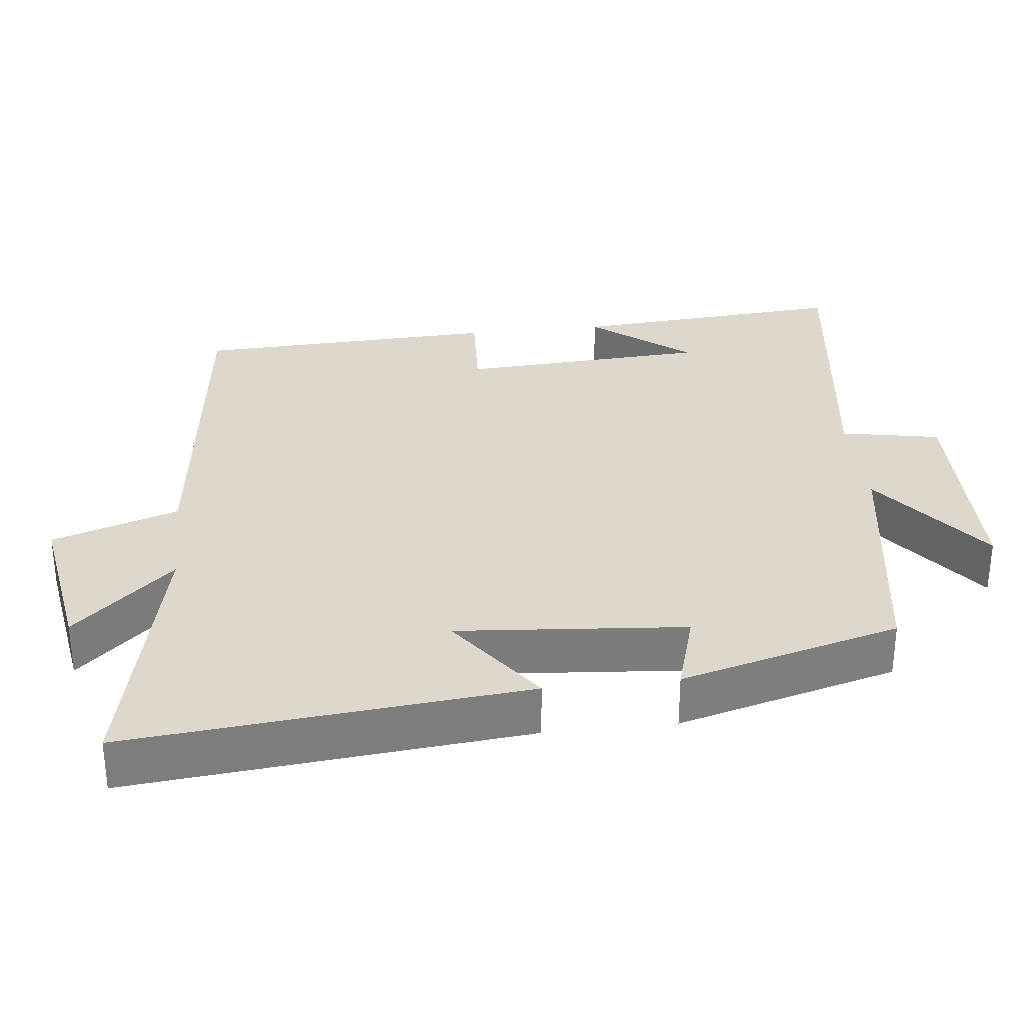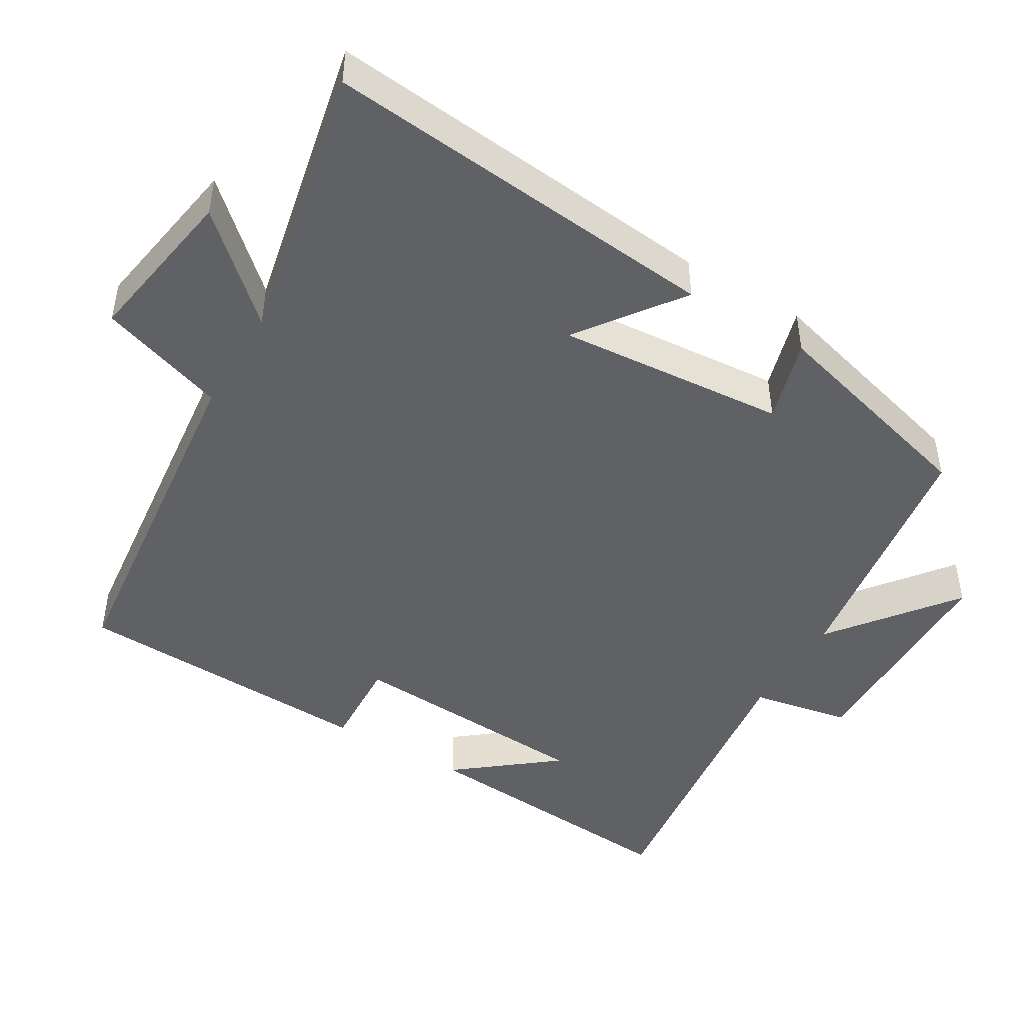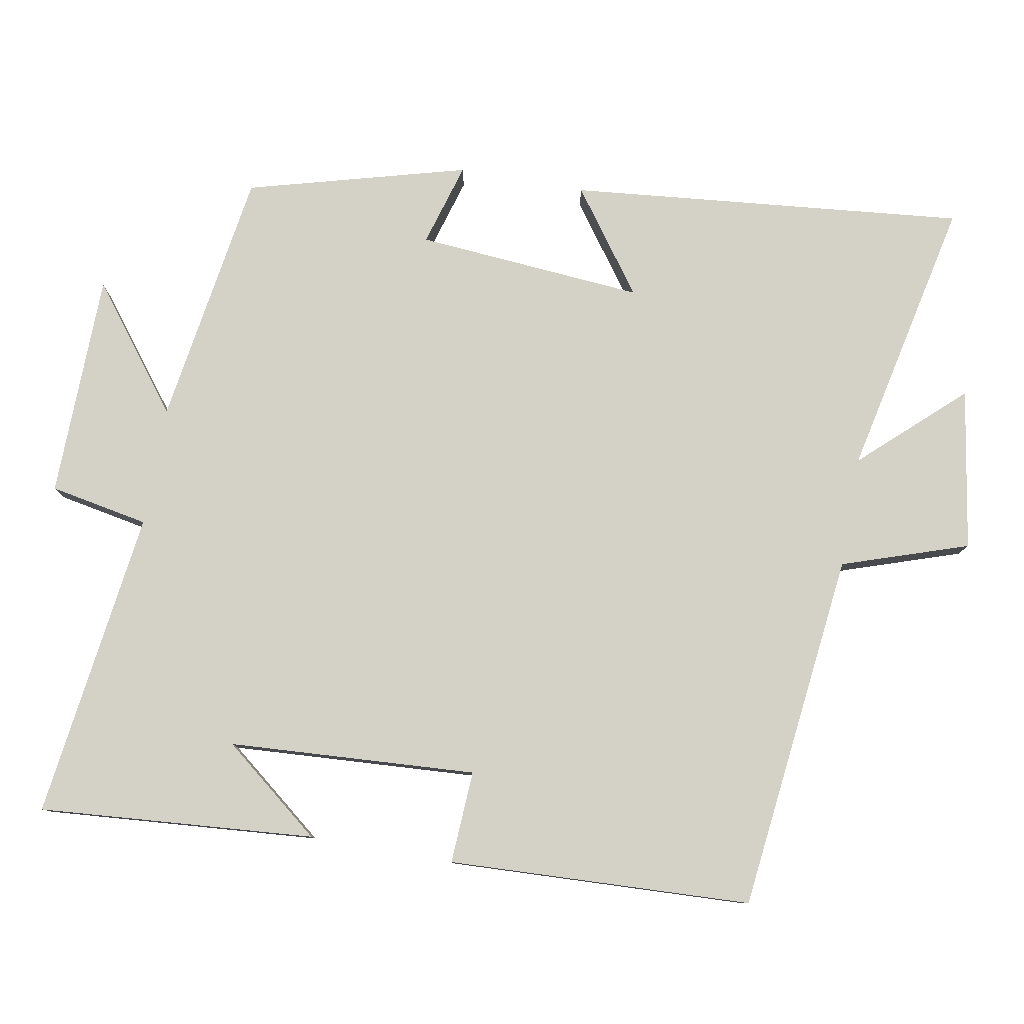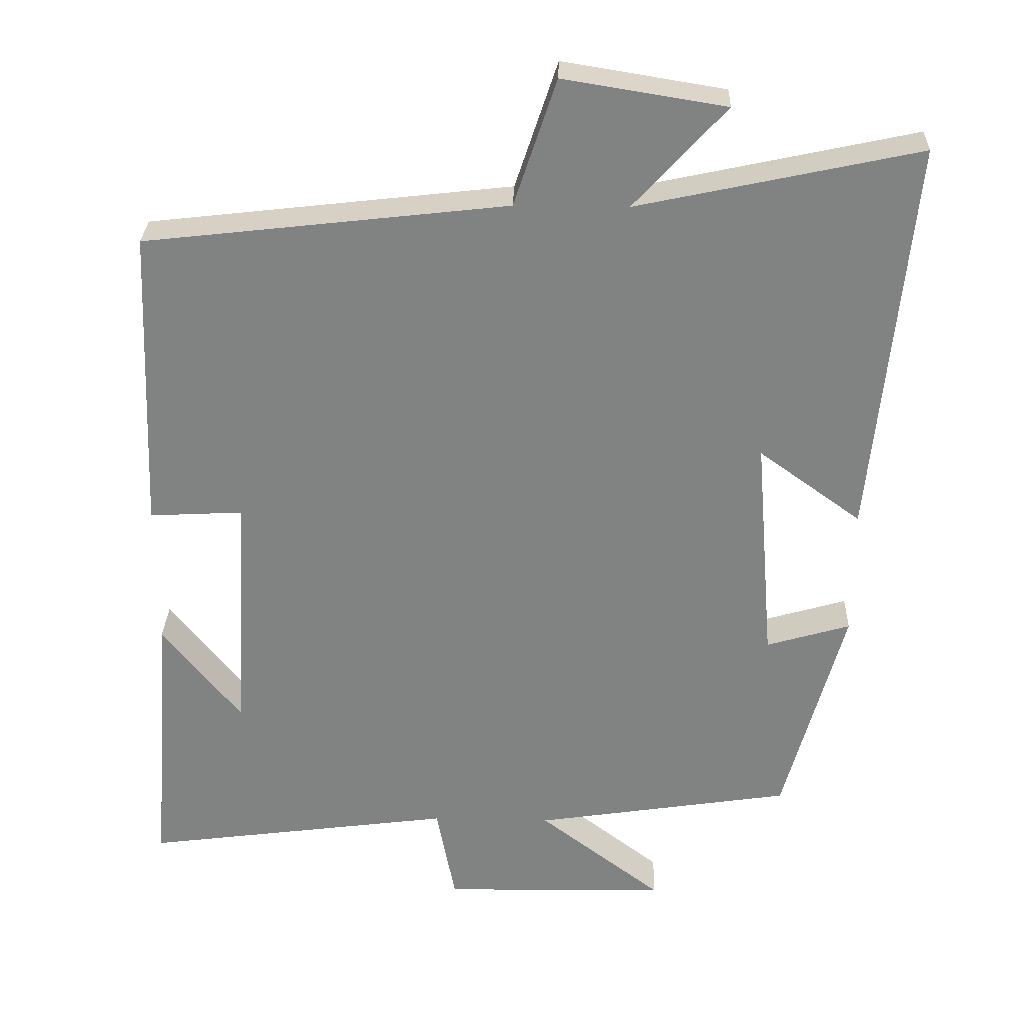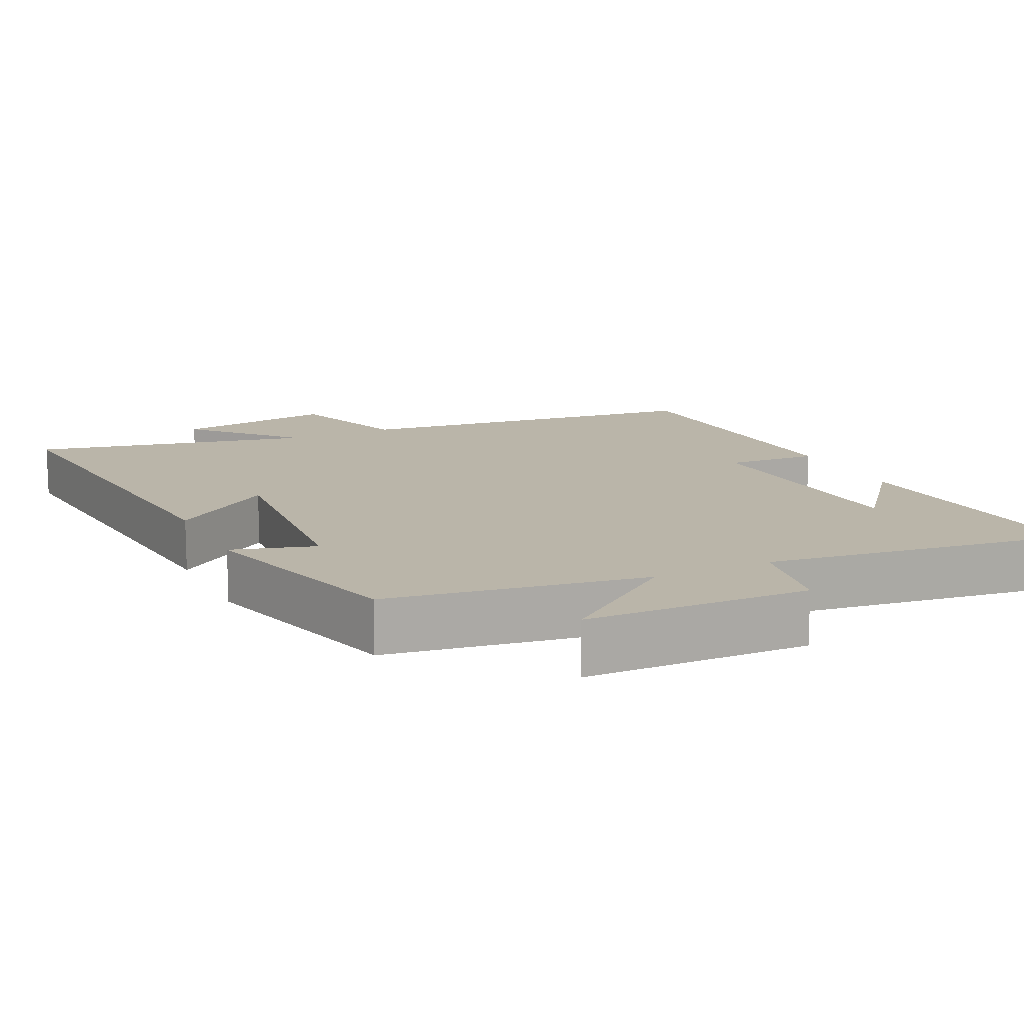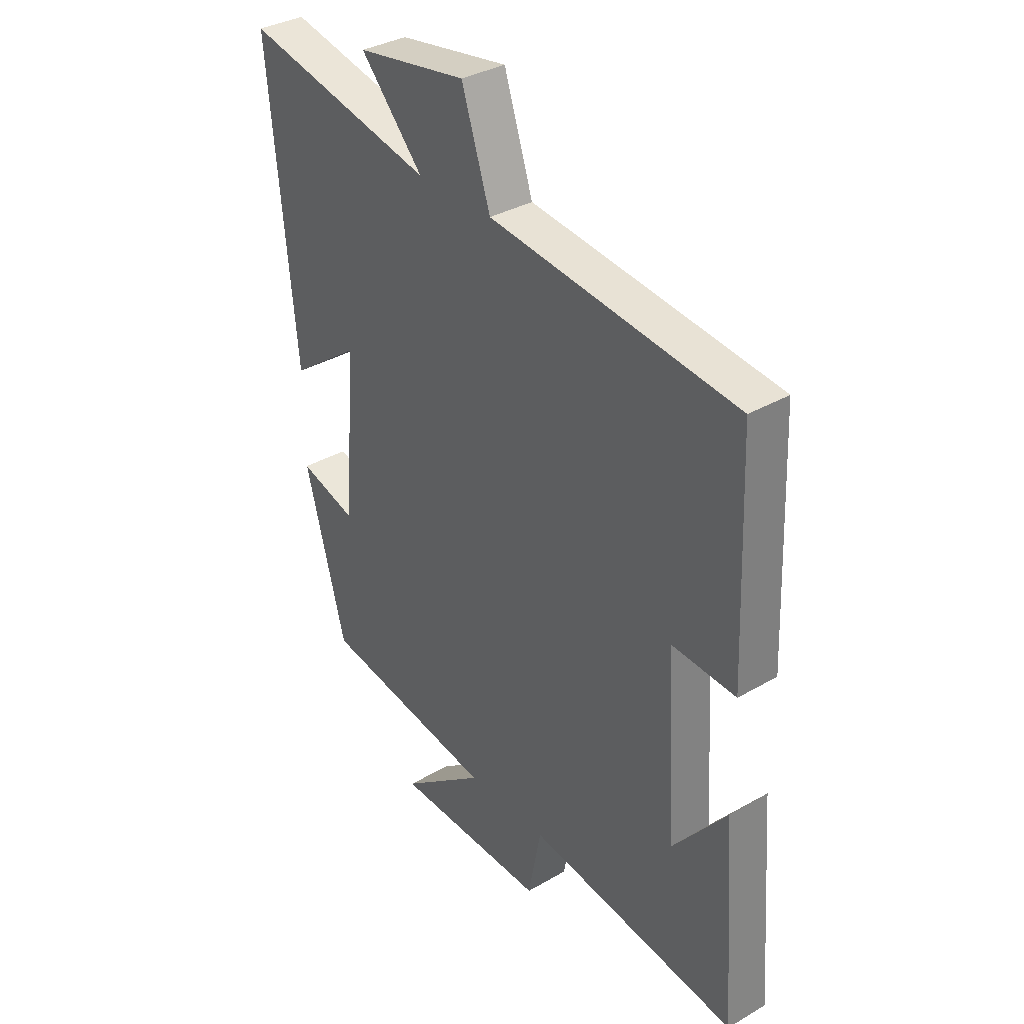
<metadata>
{"format":"obj","ext":"obj","renderer":"f3d","projection":"perspective","resolution":1024,"background":"white","views":[{"elev":31.3,"azim":83.6,"up":"+Y"},{"elev":-46.5,"azim":59.1,"up":"+Y"},{"elev":79.8,"azim":-79.9,"up":"+Y"},{"elev":29.2,"azim":1.8,"up":"+Z"},{"elev":13.5,"azim":154.4,"up":"+Y"},{"elev":34.6,"azim":-128.0,"up":"+Z"}]}
</metadata>
<code>
v -0.529 0.07 -0.557
v -0.5 0.07 -0.176
v -0.392 0.07 -0.311
v -0.372 0.07 0.031
v -0.5 0.07 0.024
v -0.483 0.07 0.443
v 0.014 0.07 0.5
v 0.072 0.07 0.674
v 0.294 0.07 0.638
v 0.168 0.07 0.5
v 0.553 0.07 0.583
v 0.5 0.07 0.036
v 0.359 0.07 0.138
v 0.385 0.07 -0.176
v 0.5 0.07 -0.142
v 0.418 0.07 -0.445
v 0.064 0.07 -0.5
v 0.234 0.07 -0.63
v -0.076 0.07 -0.636
v -0.102 0.07 -0.5
v -0.529 0 -0.557
v -0.5 0 -0.176
v -0.392 0 -0.311
v -0.372 0 0.031
v -0.5 0 0.024
v -0.483 0 0.443
v 0.014 0 0.5
v 0.072 0 0.674
v 0.294 0 0.638
v 0.168 0 0.5
v 0.553 0 0.583
v 0.5 0 0.036
v 0.359 0 0.138
v 0.385 0 -0.176
v 0.5 0 -0.142
v 0.418 0 -0.445
v 0.064 0 -0.5
v 0.234 0 -0.63
v -0.076 0 -0.636
v -0.102 0 -0.5
f 17 18 19 20
f 16 17 20
f 15 16 20
f 14 15 20
f 13 14 20 1
f 10 11 12 13
f 10 13 1
f 7 8 9 10
f 6 7 10
f 5 6 10
f 4 5 10
f 3 4 10
f 3 10 1
f 1 2 3
f 40 39 38 37
f 40 37 36
f 40 36 35
f 40 35 34
f 21 40 34 33
f 33 32 31 30
f 21 33 30
f 30 29 28 27
f 30 27 26
f 30 26 25
f 30 25 24
f 30 24 23
f 21 30 23
f 23 22 21
f 1 21 22 2
f 2 22 23 3
f 3 23 24 4
f 4 24 25 5
f 5 25 26 6
f 6 26 27 7
f 7 27 28 8
f 8 28 29 9
f 9 29 30 10
f 10 30 31 11
f 11 31 32 12
f 12 32 33 13
f 13 33 34 14
f 14 34 35 15
f 15 35 36 16
f 16 36 37 17
f 17 37 38 18
f 18 38 39 19
f 19 39 40 20
f 20 40 21 1

</code>
